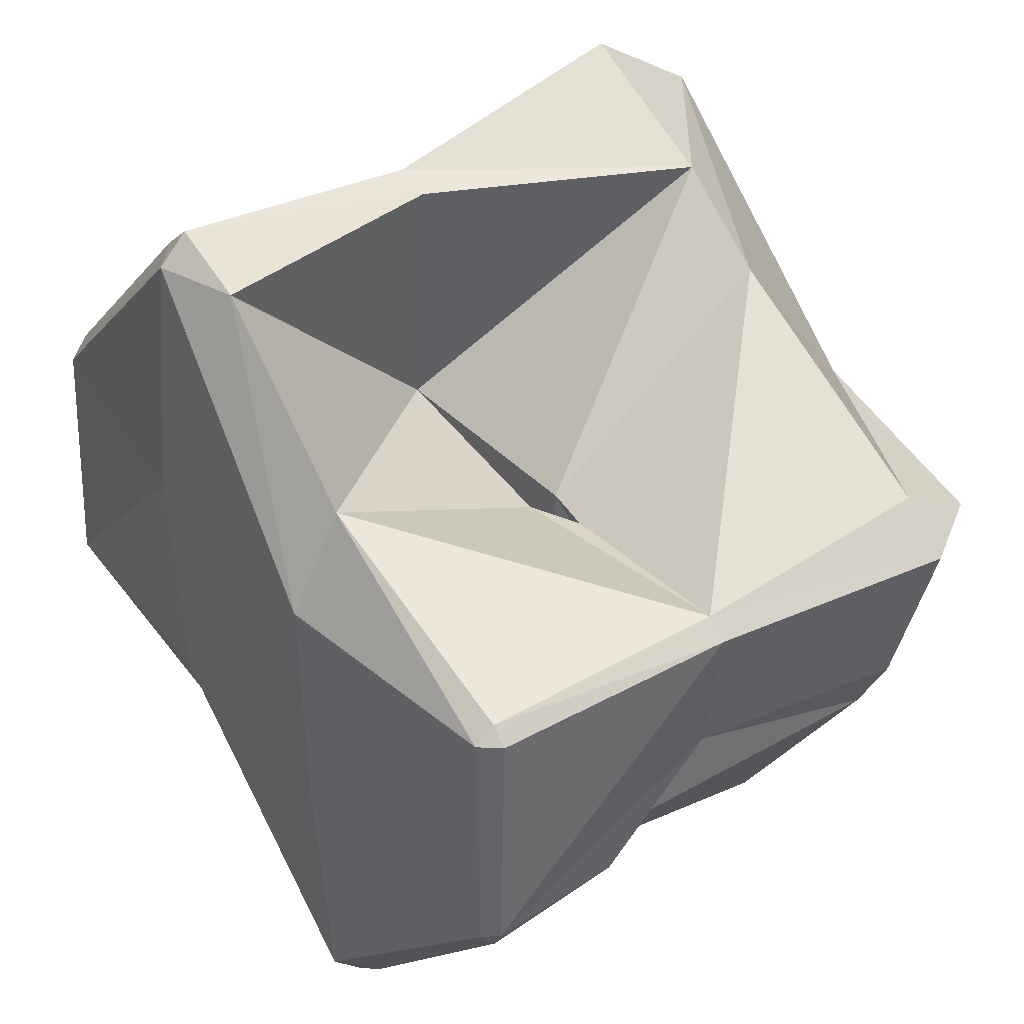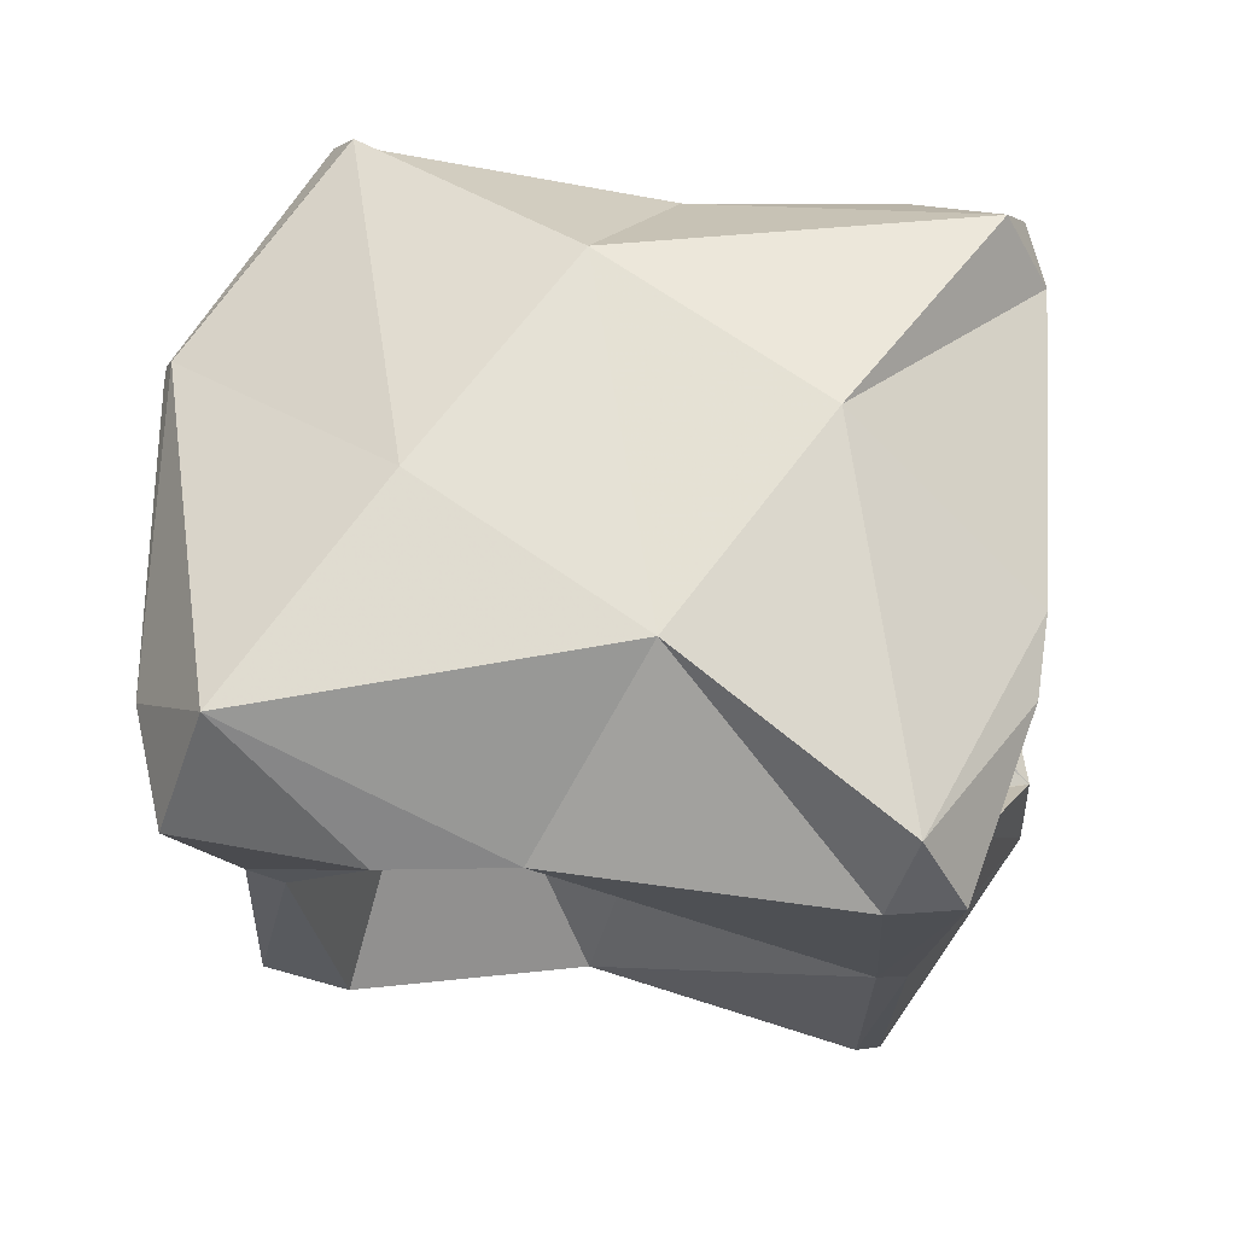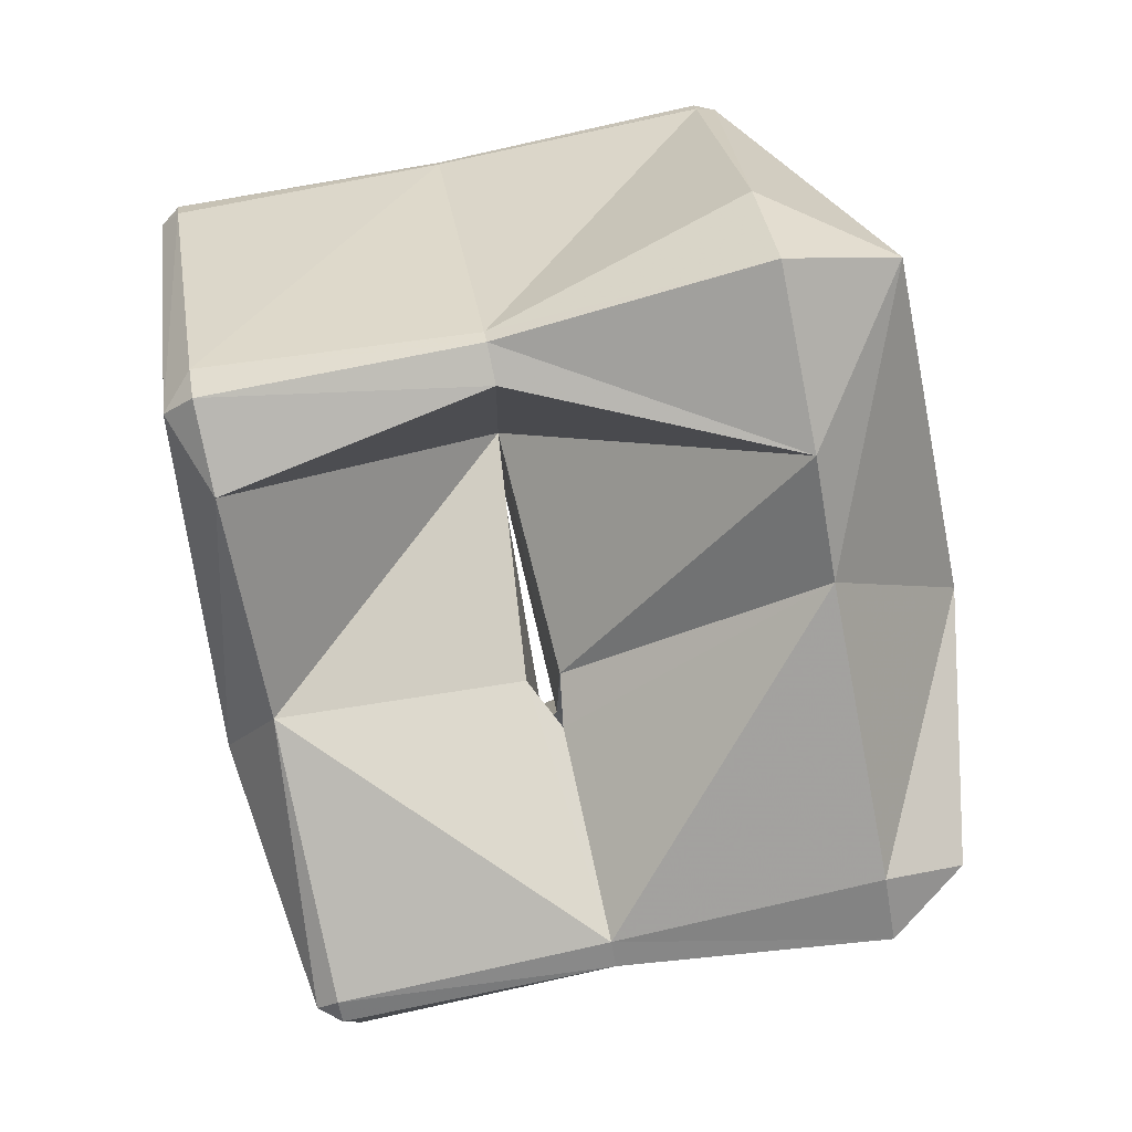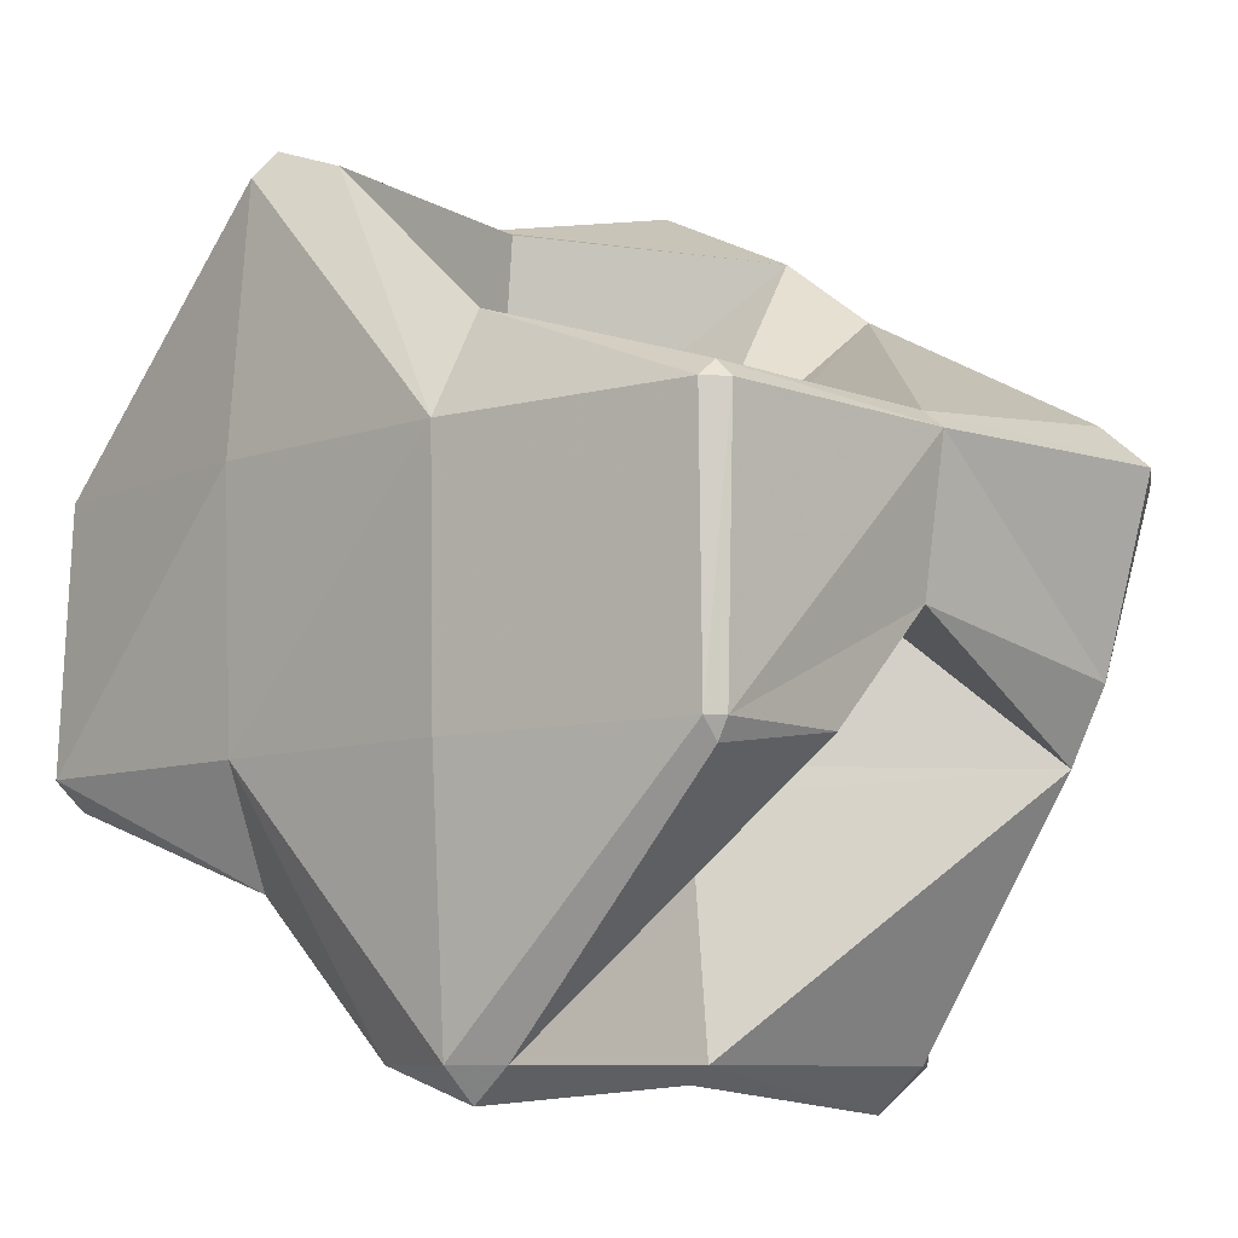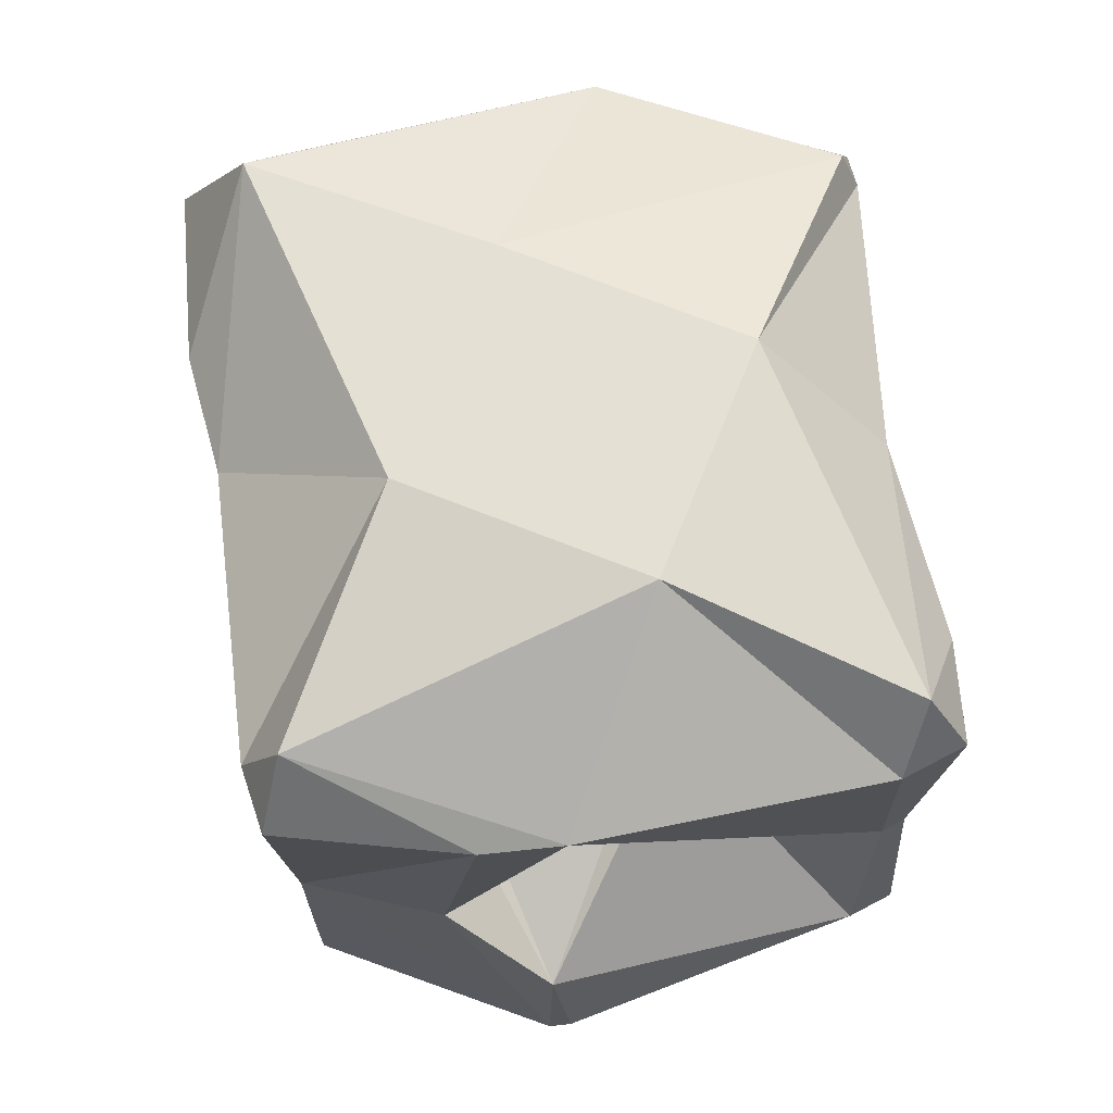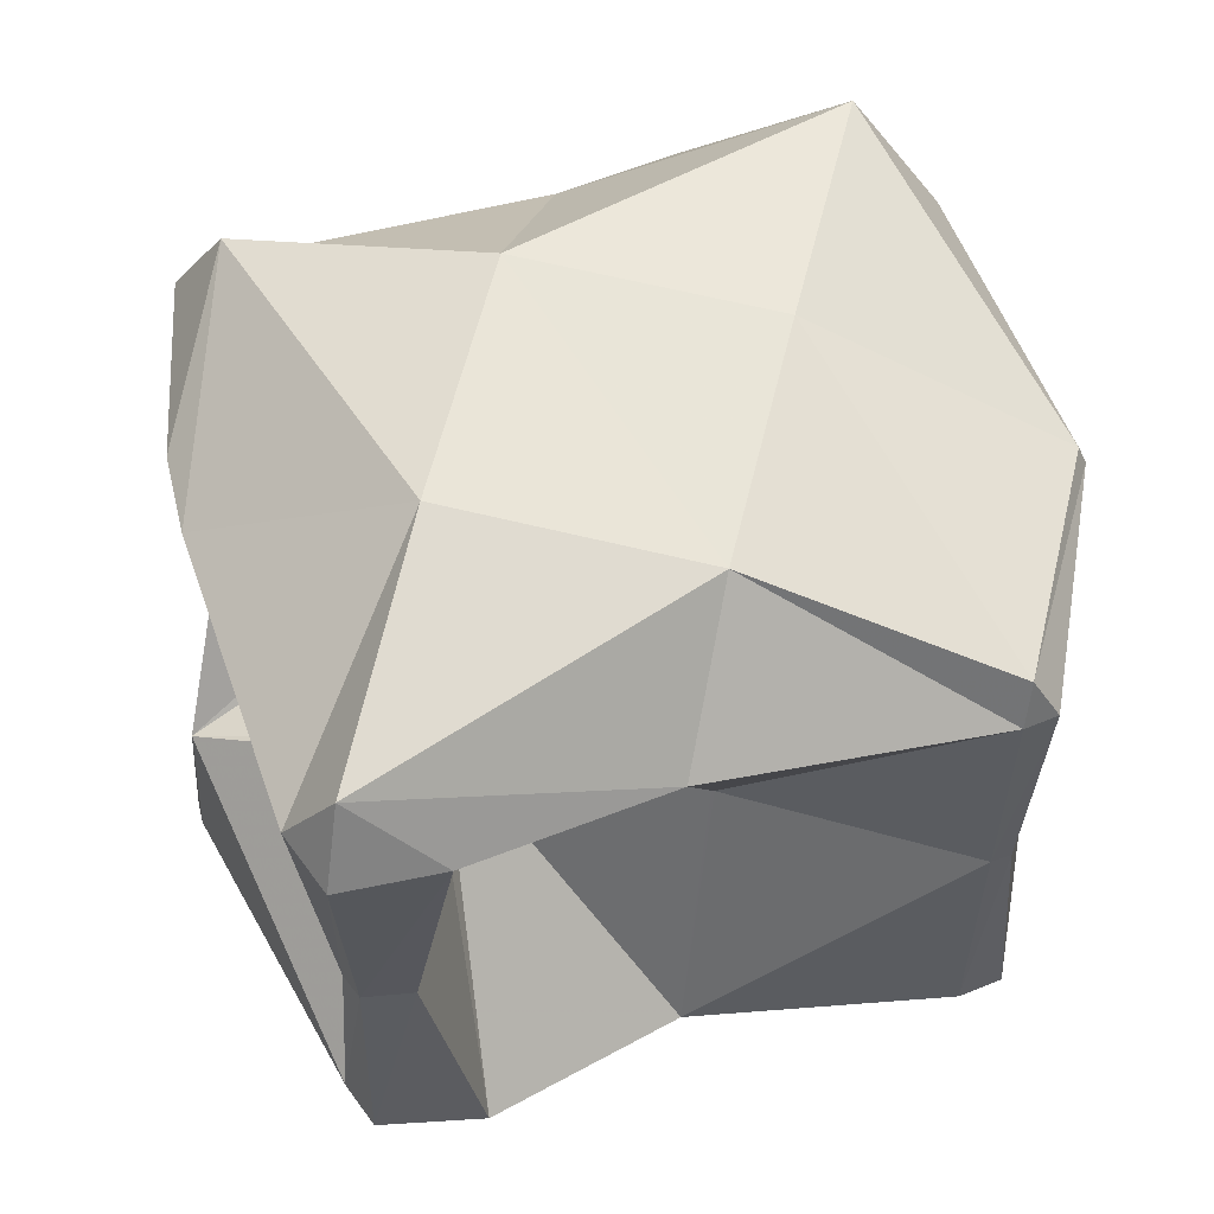
<metadata>
{"format":"obj","ext":"obj","renderer":"f3d","projection":"perspective","resolution":1024,"background":"white","views":[{"elev":38.1,"azim":-126.2,"up":"+Y"},{"elev":67.3,"azim":-143.9,"up":"+Z"},{"elev":79.1,"azim":-102.4,"up":"+Y"},{"elev":-8.5,"azim":-137.0,"up":"+Y"},{"elev":67.3,"azim":-68.6,"up":"+Z"},{"elev":58.2,"azim":13.7,"up":"+Z"}]}
</metadata>
<code>
v 4.214 -1.055 1.523
v 4.219 -1.064 1.523
v 4.219 -1.055 1.516
v 4.219 -1.055 1.588
v 4.211 -0.9375 1.523
v 4.219 -0.9375 1.514
v 4.219 -1.003 1.641
v 4.209 -0.9375 1.641
v 4.195 -0.9375 1.758
v 4.219 -1.022 1.758
v 4.219 -0.9375 1.794
v 4.219 -0.9301 1.523
v 4.219 -0.9295 1.641
v 4.219 -0.9174 1.758
v 4.319 -1.172 1.523
v 4.336 -1.187 1.523
v 4.336 -1.172 1.508
v 4.327 -1.172 1.641
v 4.336 -1.179 1.641
v 4.312 -1.172 1.758
v 4.336 -1.192 1.758
v 4.336 -1.172 1.792
v 4.336 -1.055 1.501
v 4.336 -1.067 1.641
v 4.336 -1.055 1.635
v 4.336 -1.055 1.642
v 4.236 -1.055 1.758
v 4.336 -1.055 1.816
v 4.336 -0.9375 1.499
v 4.313 -0.9375 1.641
v 4.336 -0.9375 1.629
v 4.336 -0.9375 1.644
v 4.336 -0.9375 1.819
v 4.336 -0.8917 1.523
v 4.336 -0.8544 1.758
v 4.383 -1.172 1.523
v 4.358 -1.172 1.641
v 4.378 -1.172 1.758
v 4.453 -1.106 1.523
v 4.453 -1.055 1.504
v 4.452 -1.055 1.641
v 4.453 -1.055 1.641
v 4.453 -1.118 1.758
v 4.453 -1.055 1.812
v 4.453 -0.9375 1.5
v 4.446 -0.9375 1.641
v 4.453 -0.9375 1.816
v 4.415 -0.8203 1.523
v 4.453 -0.8203 1.51
v 4.436 -0.8203 1.641
v 4.381 -0.8203 1.758
v 4.453 -0.8203 1.81
v 4.453 -0.8063 1.523
v 4.453 -0.8152 1.641
v 4.453 -0.7856 1.758
v 4.57 -1.067 1.523
v 4.57 -1.055 1.509
v 4.57 -1.06 1.641
v 4.57 -1.064 1.758
v 4.57 -1.055 1.777
v 4.57 -0.9375 1.515
v 4.57 -0.9375 1.767
v 4.57 -0.9261 1.523
v 4.469 -0.8203 1.523
v 4.57 -0.9332 1.641
v 4.459 -0.8203 1.641
v 4.57 -0.931 1.758
v 4.493 -0.8203 1.758
v 4.587 -1.055 1.523
v 4.578 -1.055 1.641
v 4.583 -1.055 1.758
v 4.577 -0.9375 1.523
v 4.573 -0.9375 1.641
v 4.574 -0.9375 1.758
f 3 2 1
f 4 1 2
f 3 1 5
f 3 5 6
f 1 4 7
f 8 1 7
f 5 1 8
f 10 9 8
f 10 8 7
f 11 9 10
f 12 6 5
f 12 5 8
f 12 8 13
f 13 8 9
f 13 9 14
f 14 9 11
f 17 16 15
f 19 18 15
f 19 15 16
f 21 20 18
f 21 18 19
f 22 20 21
f 17 15 2
f 3 17 2
f 23 17 3
f 15 18 24
f 4 15 24
f 25 4 24
f 15 4 2
f 27 26 24
f 18 27 24
f 20 27 18
f 20 22 28
f 20 28 27
f 6 23 3
f 6 29 23
f 7 4 30
f 4 31 30
f 4 25 31
f 32 26 27
f 7 32 27
f 10 7 27
f 32 7 30
f 11 10 27
f 28 11 27
f 33 11 28
f 34 29 6
f 34 6 12
f 13 30 31
f 34 13 31
f 12 13 34
f 35 32 30
f 13 35 30
f 14 35 13
f 14 11 33
f 14 33 35
f 17 36 16
f 37 19 16
f 37 16 36
f 38 21 19
f 38 19 37
f 38 22 21
f 40 39 36
f 17 40 36
f 23 40 17
f 42 41 39
f 25 39 41
f 39 25 36
f 24 36 25
f 36 24 37
f 43 41 42
f 41 43 26
f 38 26 43
f 26 38 24
f 37 24 38
f 22 38 43
f 44 22 43
f 28 22 44
f 29 40 23
f 29 45 40
f 46 31 41
f 41 31 25
f 32 46 26
f 26 46 41
f 44 33 28
f 47 33 44
f 29 34 48
f 49 29 48
f 45 29 49
f 31 46 34
f 46 48 34
f 46 50 48
f 35 51 32
f 51 46 32
f 51 50 46
f 52 51 35
f 33 52 35
f 47 52 33
f 53 49 48
f 53 48 50
f 53 50 54
f 54 50 51
f 54 51 55
f 55 51 52
f 57 56 39
f 57 39 40
f 39 58 42
f 56 58 39
f 42 59 43
f 58 59 42
f 44 43 59
f 44 59 60
f 45 57 40
f 45 61 57
f 60 47 44
f 62 47 60
f 49 64 63
f 61 49 63
f 45 49 61
f 66 65 64
f 64 65 63
f 68 67 66
f 66 67 65
f 62 67 68
f 52 62 68
f 47 62 52
f 53 64 49
f 64 53 54
f 64 54 66
f 66 54 55
f 66 55 68
f 68 55 52
f 57 69 56
f 70 58 56
f 70 56 69
f 71 59 58
f 71 58 70
f 71 60 59
f 61 72 69
f 61 69 57
f 69 73 70
f 69 72 73
f 70 74 71
f 70 73 74
f 74 62 60
f 74 60 71
f 63 72 61
f 72 63 65
f 72 65 73
f 73 65 67
f 73 67 74
f 74 67 62

</code>
